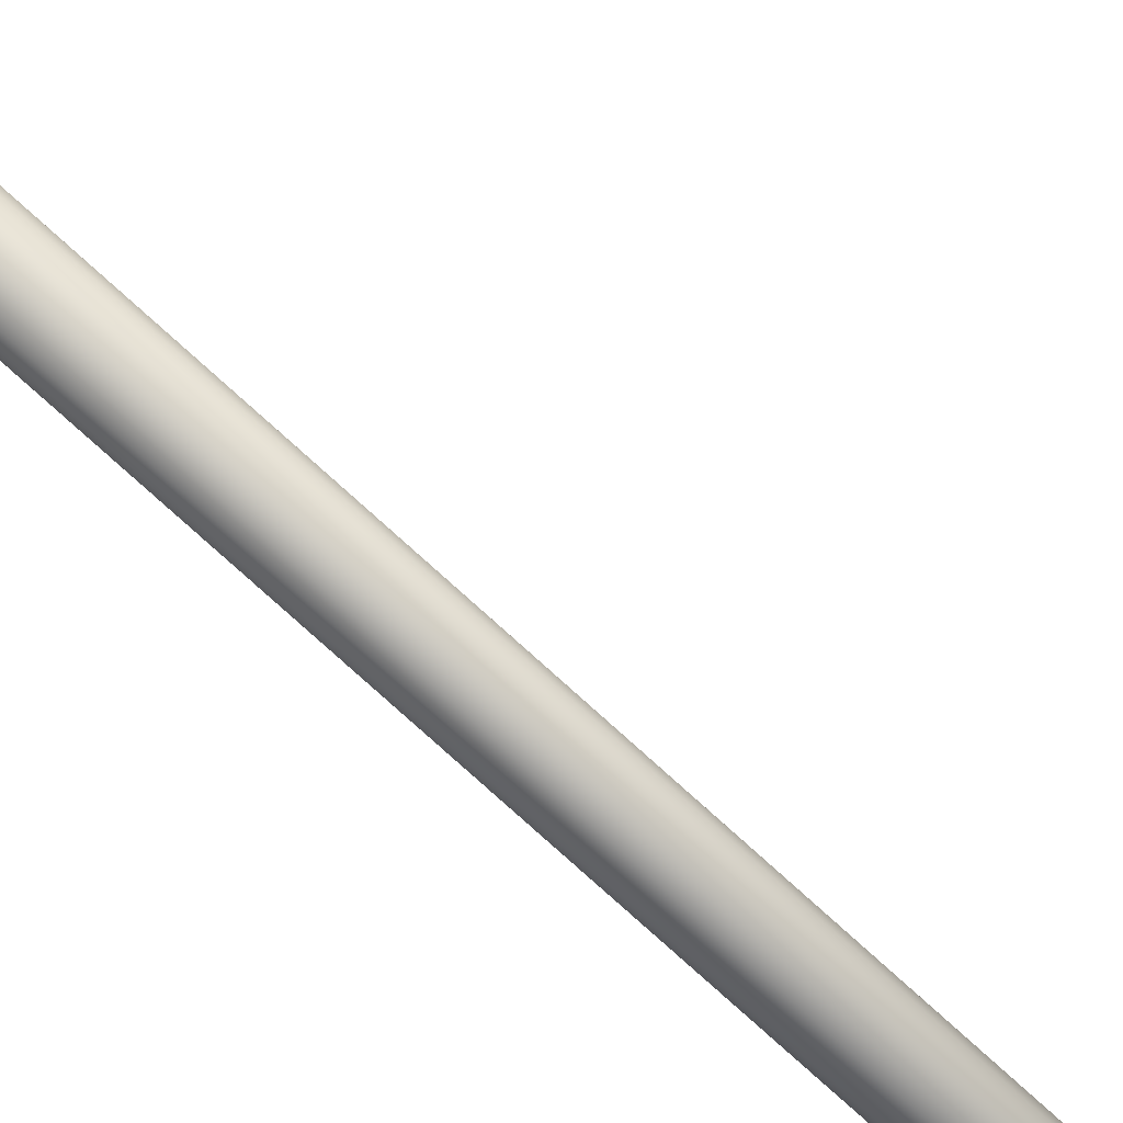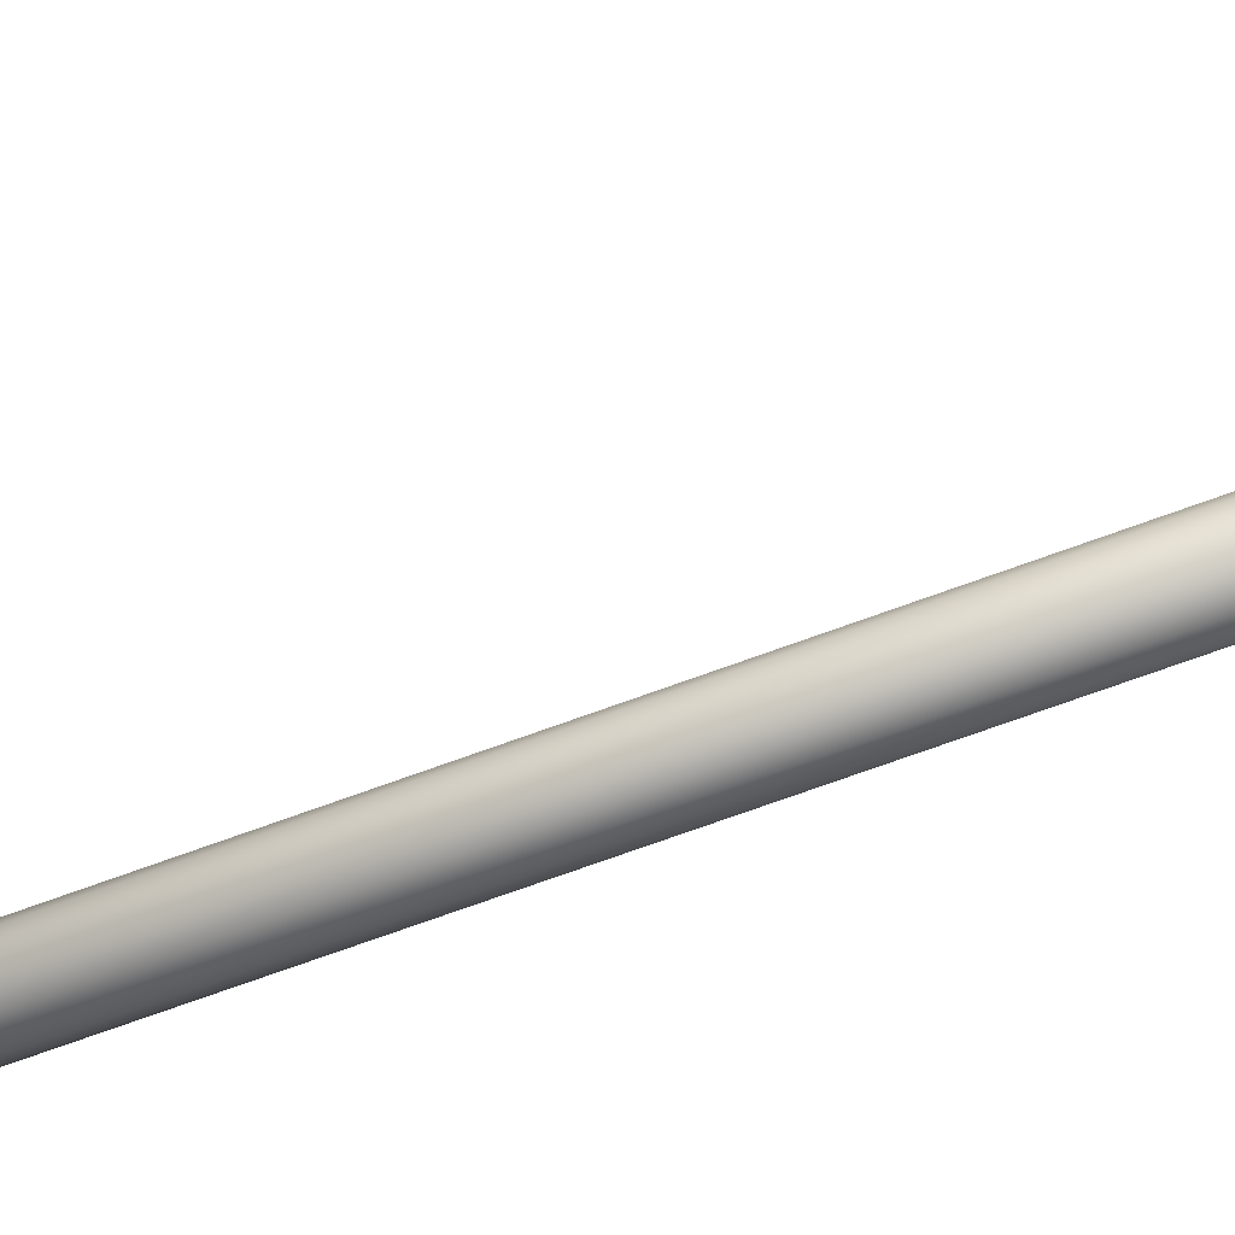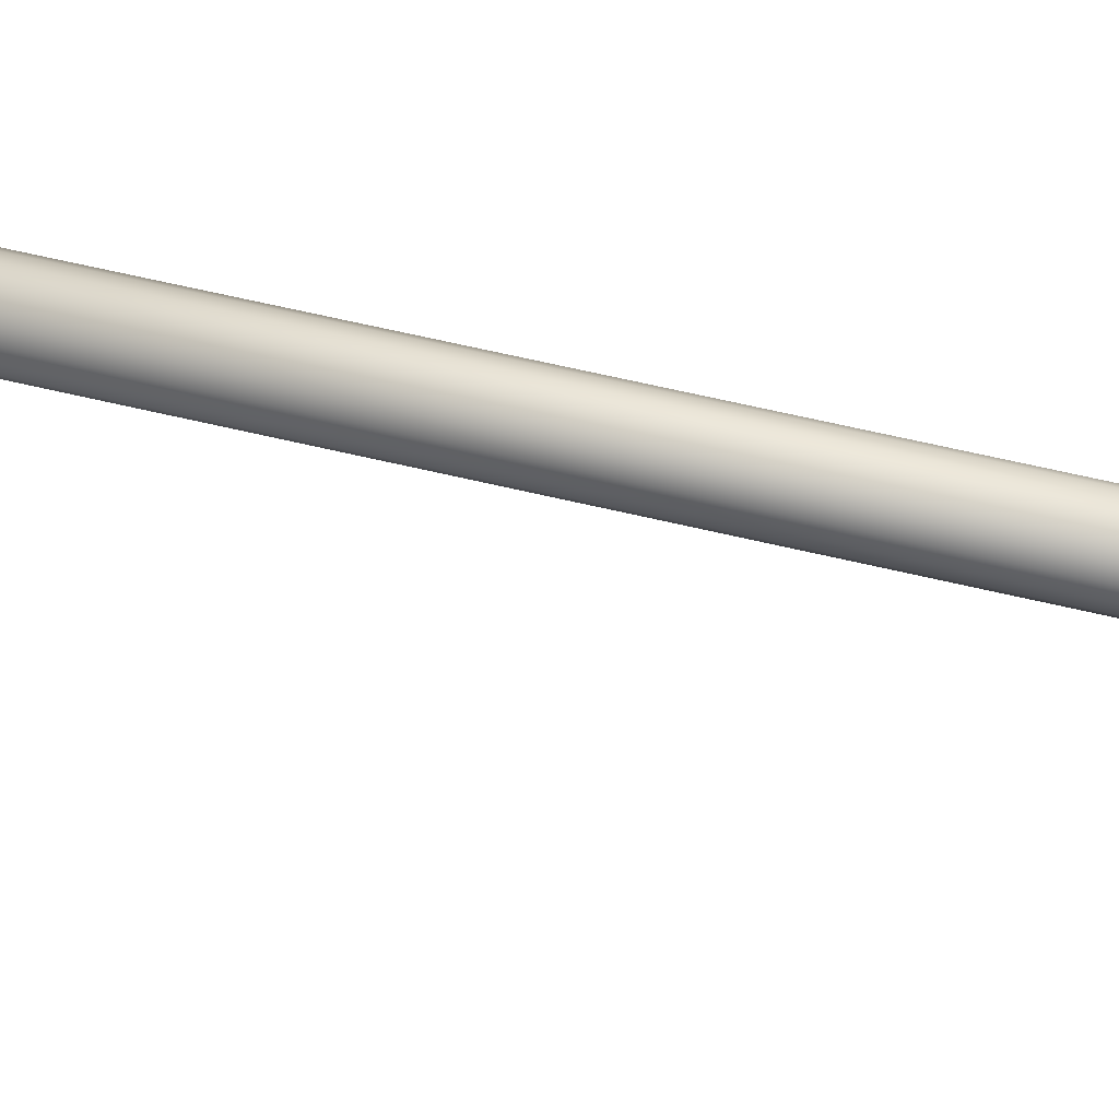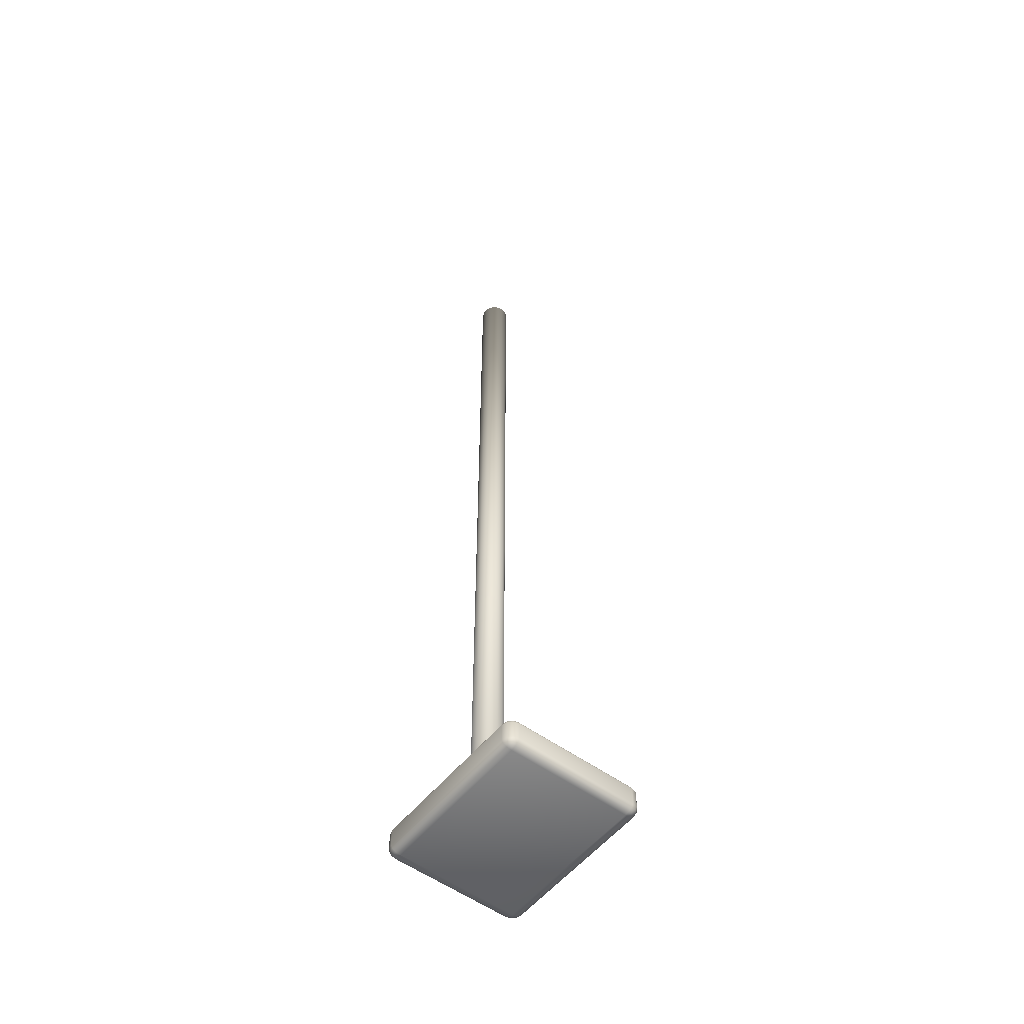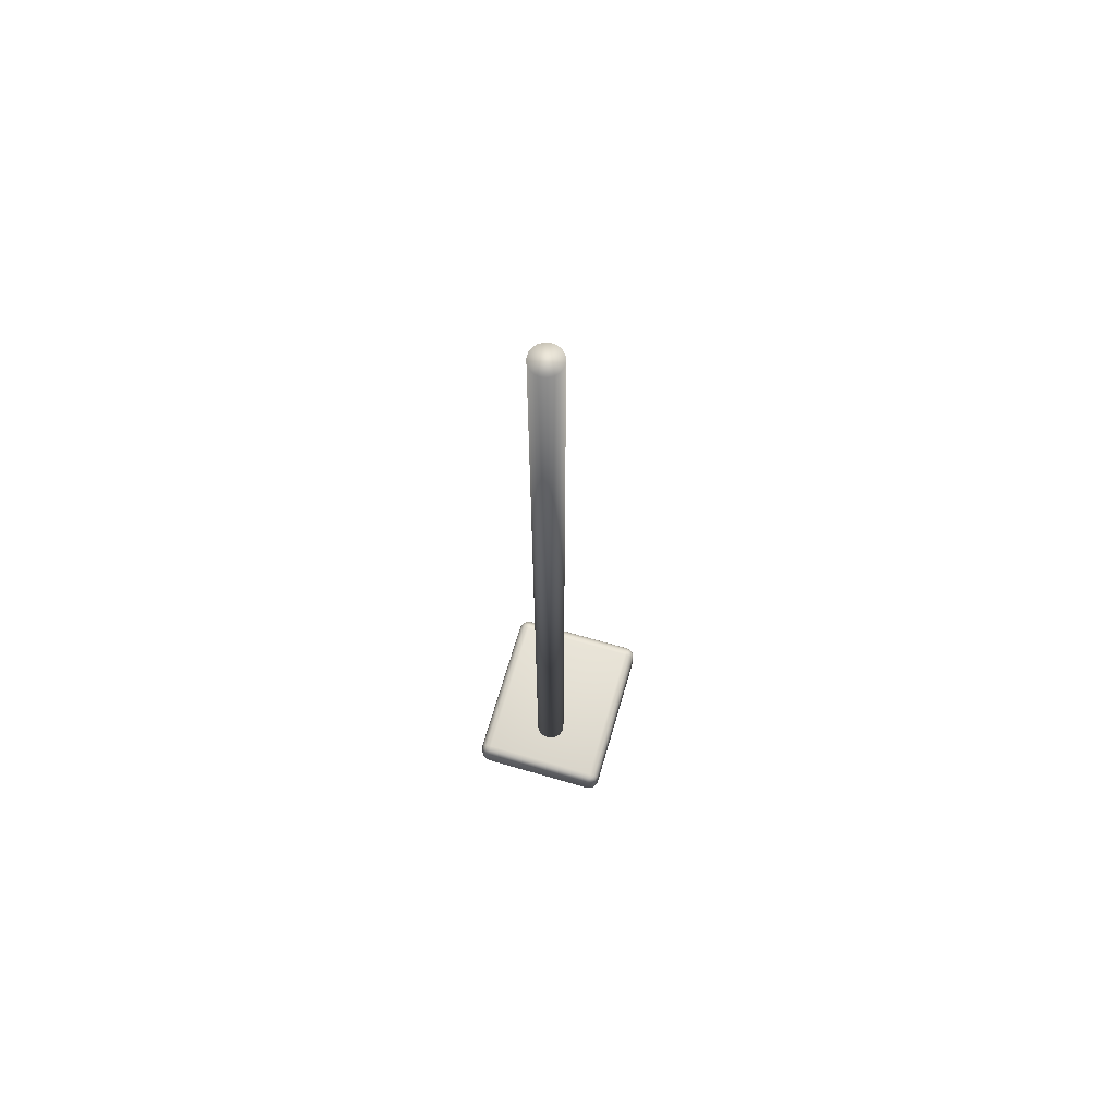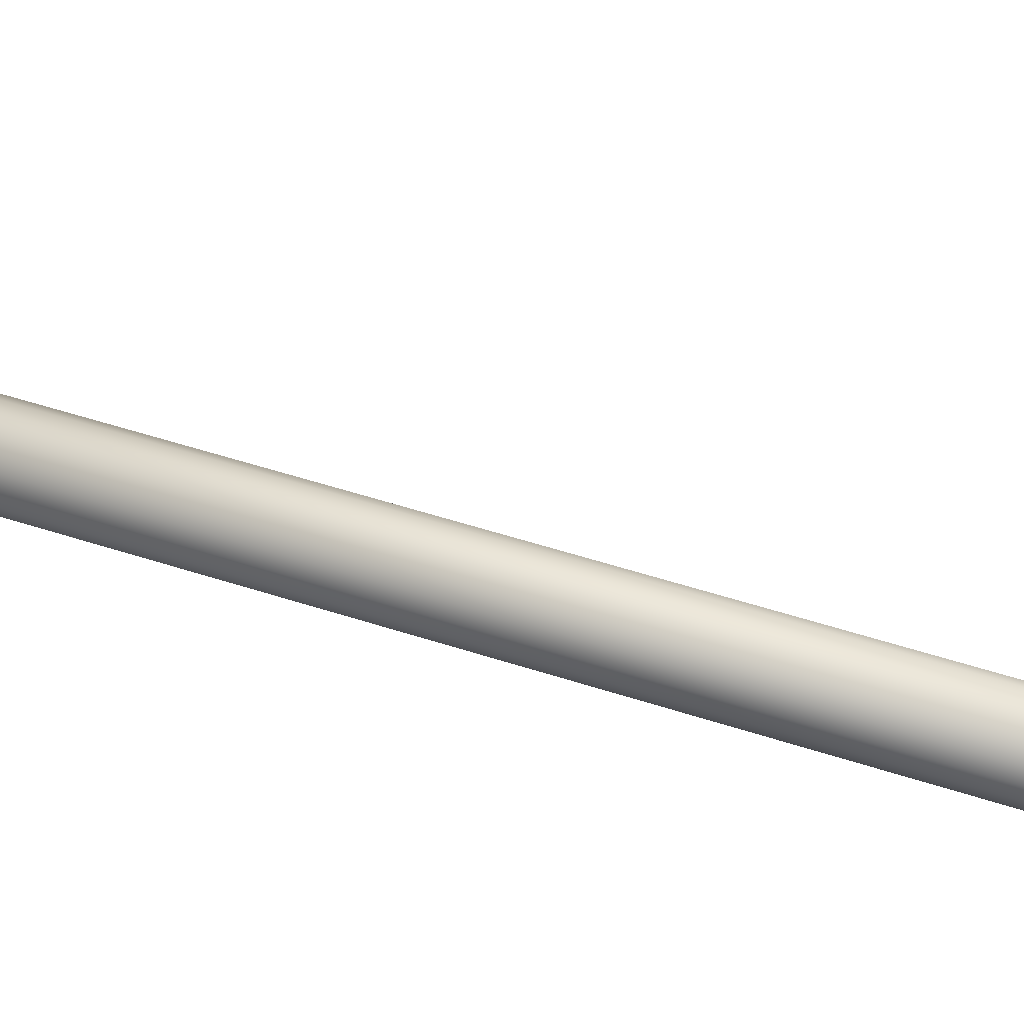
<metadata>
{"format":"obj","ext":"obj","renderer":"f3d","projection":"perspective","resolution":1024,"background":"white","views":[{"elev":-77.4,"azim":47.8,"up":"+Z"},{"elev":-63.4,"azim":111.2,"up":"+Z"},{"elev":50.9,"azim":105.5,"up":"+Z"},{"elev":-54.4,"azim":52.2,"up":"+Y"},{"elev":67.6,"azim":-73.7,"up":"+Y"},{"elev":34.0,"azim":-63.5,"up":"+Z"}]}
</metadata>
<code>
v 27.21 62.27 -20.7
v 26.93 62.27 -20.2
v 26.49 62.27 -19.84
v 25.95 62.27 -19.64
v 25.38 62.27 -19.64
v 24.85 62.27 -19.84
v 24.41 62.27 -20.2
v 24.12 62.27 -20.7
v 24.02 62.27 -21.26
v 24.12 62.27 -21.82
v 24.41 62.27 -22.32
v 24.85 62.27 -22.68
v 25.38 62.27 -22.88
v 25.95 62.27 -22.88
v 26.49 62.27 -22.68
v 26.93 62.27 -22.32
v 27.21 62.27 -21.82
v 27.31 62.27 -21.26
v 27.21 161.3 -21.82
v 27.31 161.3 -21.26
v 26.93 161.3 -22.32
v 26.49 161.3 -22.68
v 25.95 161.3 -22.88
v 25.38 161.3 -22.88
v 24.85 161.3 -22.68
v 24.41 161.3 -22.32
v 24.12 161.3 -21.82
v 24.02 161.3 -21.26
v 24.12 161.3 -20.7
v 24.41 161.3 -20.2
v 24.85 161.3 -19.84
v 25.38 161.3 -19.64
v 25.95 161.3 -19.64
v 26.49 161.3 -19.84
v 26.93 161.3 -20.2
v 27.21 161.3 -20.7
v 21.1 61.29 -27.98
v 21.1 61.29 -14.74
v 38.05 61.29 -14.74
v 38.05 61.29 -27.98
v 21.1 61.2 -28.56
v 20.82 61.2 -28.48
v 20.61 61.2 -28.27
v 20.53 61.2 -27.98
v 20.53 61.2 -14.74
v 20.61 61.2 -14.45
v 20.82 61.2 -14.24
v 21.1 61.2 -14.16
v 38.05 61.2 -14.16
v 38.34 61.2 -14.24
v 38.55 61.2 -14.45
v 38.63 61.2 -14.74
v 38.63 61.2 -27.98
v 38.55 61.2 -28.27
v 38.34 61.2 -28.48
v 38.05 61.2 -28.56
v 21.1 60.96 -28.98
v 20.61 60.96 -28.85
v 20.24 60.96 -28.48
v 20.11 60.96 -27.98
v 20.11 60.96 -14.74
v 20.24 60.96 -14.24
v 20.61 60.96 -13.87
v 21.1 60.96 -13.74
v 38.05 60.96 -13.74
v 38.55 60.96 -13.87
v 38.92 60.96 -14.24
v 39.05 60.96 -14.74
v 39.05 60.96 -27.98
v 38.92 60.96 -28.48
v 38.55 60.96 -28.85
v 38.05 60.96 -28.98
v 21.1 60.64 -29.14
v 20.53 60.64 -28.98
v 20.11 60.64 -28.56
v 19.95 60.64 -27.98
v 19.95 60.64 -14.74
v 20.11 60.64 -14.16
v 20.53 60.64 -13.74
v 21.1 60.64 -13.58
v 38.05 60.64 -13.58
v 38.63 60.64 -13.74
v 39.05 60.64 -14.16
v 39.21 60.64 -14.74
v 39.21 60.64 -27.98
v 39.05 60.64 -28.56
v 38.63 60.64 -28.98
v 38.05 60.64 -29.14
v 21.1 58.8 -29.14
v 20.53 58.8 -28.98
v 20.11 58.8 -28.56
v 19.95 58.8 -27.98
v 19.95 58.8 -14.74
v 20.11 58.8 -14.16
v 20.53 58.8 -13.74
v 21.1 58.8 -13.58
v 38.05 58.8 -13.58
v 38.63 58.8 -13.74
v 39.05 58.8 -14.16
v 39.21 58.8 -14.74
v 39.21 58.8 -27.98
v 39.05 58.8 -28.56
v 38.63 58.8 -28.98
v 38.05 58.8 -29.14
v 21.1 58.47 -28.98
v 20.61 58.47 -28.85
v 20.24 58.47 -28.48
v 20.11 58.47 -27.98
v 20.11 58.47 -14.74
v 20.24 58.47 -14.24
v 20.61 58.47 -13.87
v 21.1 58.47 -13.74
v 38.05 58.47 -13.74
v 38.55 58.47 -13.87
v 38.92 58.47 -14.24
v 39.05 58.47 -14.74
v 39.05 58.47 -27.98
v 38.92 58.47 -28.48
v 38.55 58.47 -28.85
v 38.05 58.47 -28.98
v 21.1 58.24 -28.56
v 20.82 58.24 -28.48
v 20.61 58.24 -28.27
v 20.53 58.24 -27.98
v 20.53 58.24 -14.74
v 20.61 58.24 -14.45
v 20.82 58.24 -14.24
v 21.1 58.24 -14.16
v 38.05 58.24 -14.16
v 38.34 58.24 -14.24
v 38.55 58.24 -14.45
v 38.63 58.24 -14.74
v 38.63 58.24 -27.98
v 38.55 58.24 -28.27
v 38.34 58.24 -28.48
v 38.05 58.24 -28.56
v 21.1 58.15 -27.98
v 21.1 58.15 -14.74
v 38.05 58.15 -14.74
v 38.05 58.15 -27.98
o Cylinder013
g Cylinder013
f 1 2 3 4 5 6 7 8 9 10 11 12 13 14 15 16 17 18
f 18 17 19 20
f 17 16 21 19
f 16 15 22 21
f 15 14 23 22
f 14 13 24 23
f 13 12 25 24
f 12 11 26 25
f 11 10 27 26
f 10 9 28 27
f 9 8 29 28
f 8 7 30 29
f 7 6 31 30
f 6 5 32 31
f 5 4 33 32
f 4 3 34 33
f 3 2 35 34
f 2 1 36 35
f 1 18 20 36
f 36 20 19 21 22 23 24 25 26 27 28 29 30 31 32 33 34 35
o ChamferBox004
g ChamferBox004
f 37 38 39 40
f 37 41 42
f 37 42 43
f 37 43 44
f 37 44 45 38
f 38 45 46
f 38 46 47
f 38 47 48
f 38 48 49 39
f 39 49 50
f 39 50 51
f 39 51 52
f 39 52 53 40
f 40 53 54
f 40 54 55
f 40 55 56
f 40 56 41 37
f 41 57 58 42
f 42 58 59 43
f 43 59 60 44
f 44 60 61 45
f 45 61 62 46
f 46 62 63 47
f 47 63 64 48
f 48 64 65 49
f 49 65 66 50
f 50 66 67 51
f 51 67 68 52
f 52 68 69 53
f 53 69 70 54
f 54 70 71 55
f 55 71 72 56
f 56 72 57 41
f 57 73 74 58
f 58 74 75 59
f 59 75 76 60
f 60 76 77 61
f 61 77 78 62
f 62 78 79 63
f 63 79 80 64
f 64 80 81 65
f 65 81 82 66
f 66 82 83 67
f 67 83 84 68
f 68 84 85 69
f 69 85 86 70
f 70 86 87 71
f 71 87 88 72
f 72 88 73 57
f 73 89 90 74
f 74 90 91 75
f 75 91 92 76
f 76 92 93 77
f 77 93 94 78
f 78 94 95 79
f 79 95 96 80
f 80 96 97 81
f 81 97 98 82
f 82 98 99 83
f 83 99 100 84
f 84 100 101 85
f 85 101 102 86
f 86 102 103 87
f 87 103 104 88
f 88 104 89 73
f 89 105 106 90
f 90 106 107 91
f 91 107 108 92
f 92 108 109 93
f 93 109 110 94
f 94 110 111 95
f 95 111 112 96
f 96 112 113 97
f 97 113 114 98
f 98 114 115 99
f 99 115 116 100
f 100 116 117 101
f 101 117 118 102
f 102 118 119 103
f 103 119 120 104
f 104 120 105 89
f 105 121 122 106
f 106 122 123 107
f 107 123 124 108
f 108 124 125 109
f 109 125 126 110
f 110 126 127 111
f 111 127 128 112
f 112 128 129 113
f 113 129 130 114
f 114 130 131 115
f 115 131 132 116
f 116 132 133 117
f 117 133 134 118
f 118 134 135 119
f 119 135 136 120
f 120 136 121 105
f 121 137 122
f 122 137 123
f 123 137 124
f 124 137 138 125
f 125 138 126
f 126 138 127
f 127 138 128
f 128 138 139 129
f 129 139 130
f 130 139 131
f 131 139 132
f 132 139 140 133
f 133 140 134
f 134 140 135
f 135 140 136
f 136 140 137 121
f 140 139 138 137

</code>
